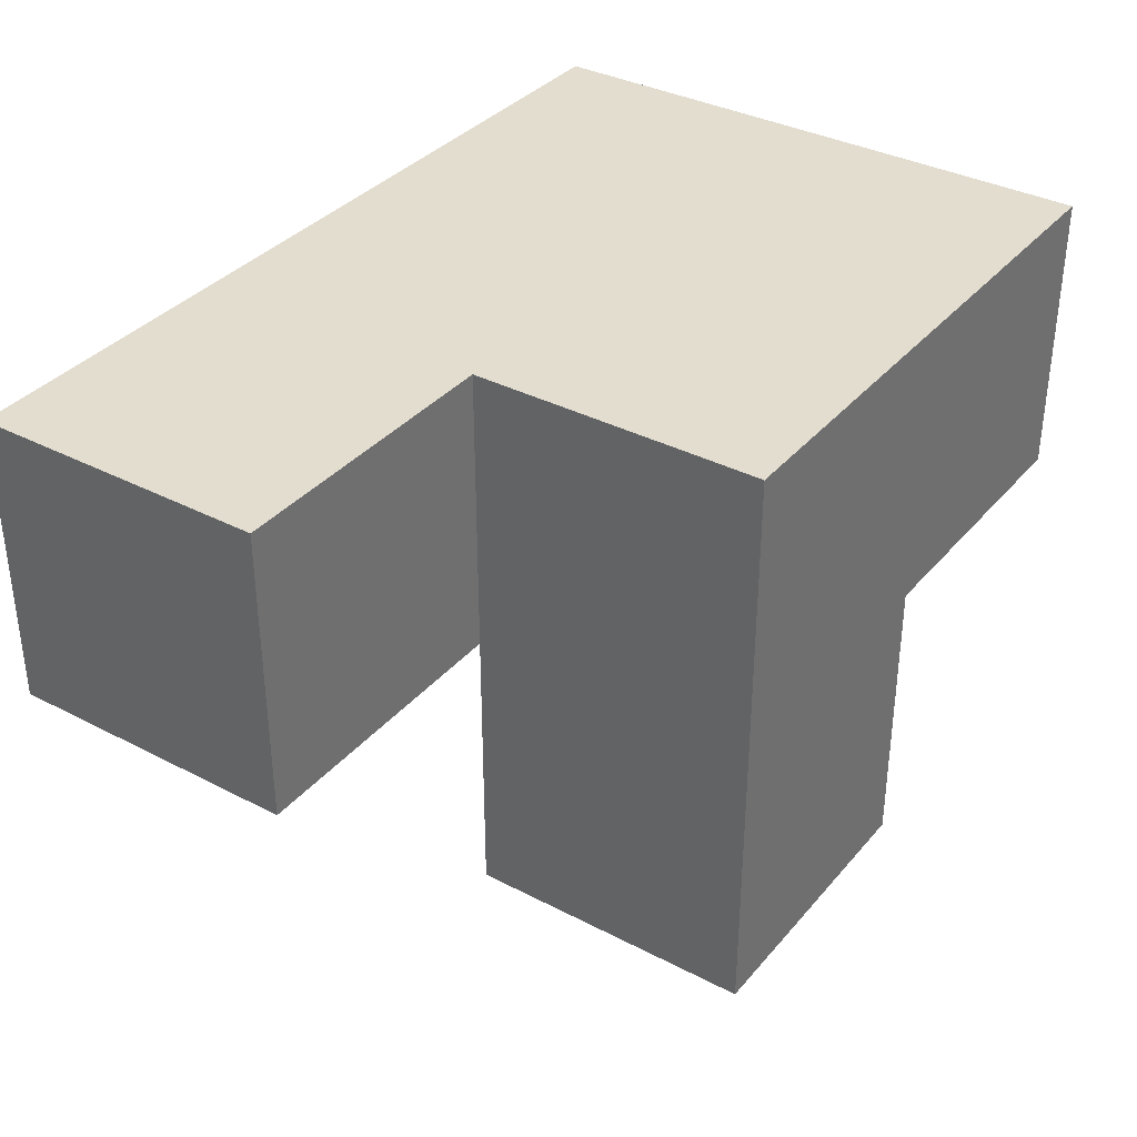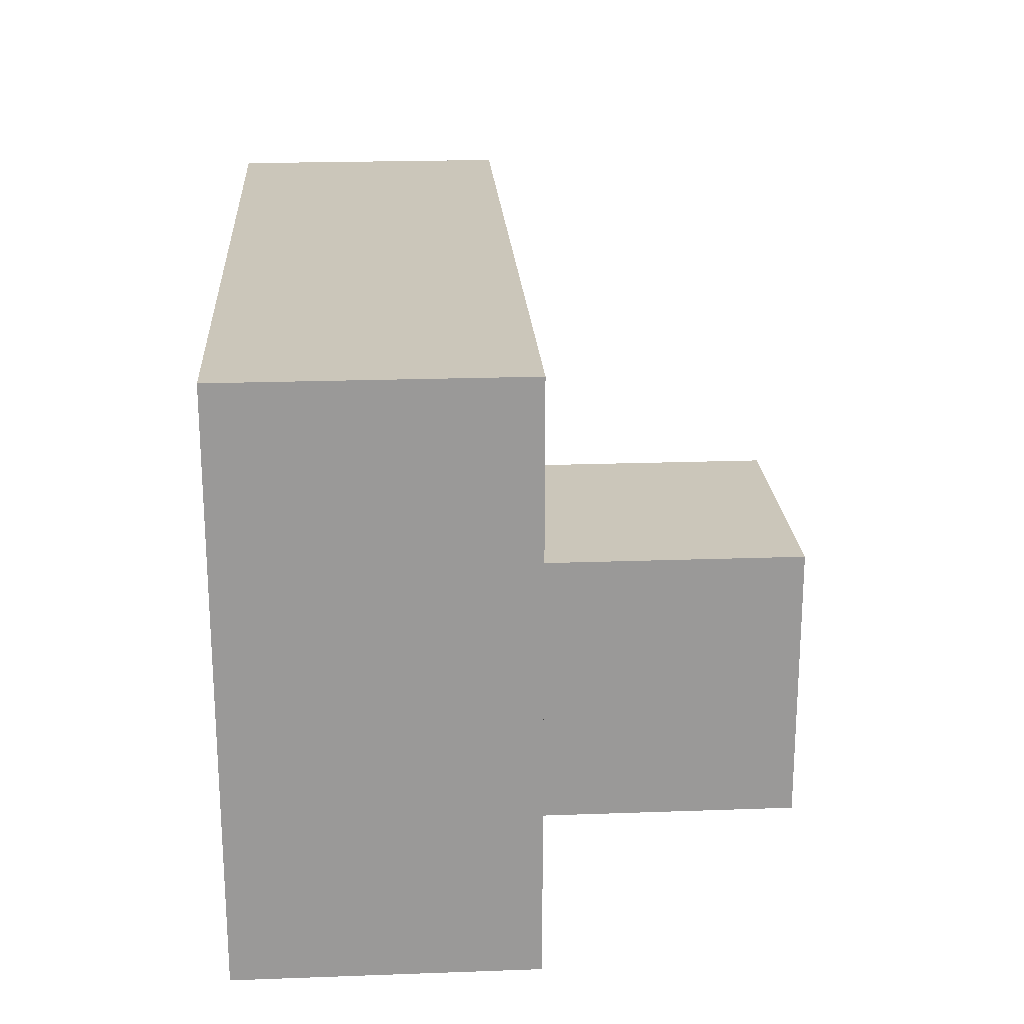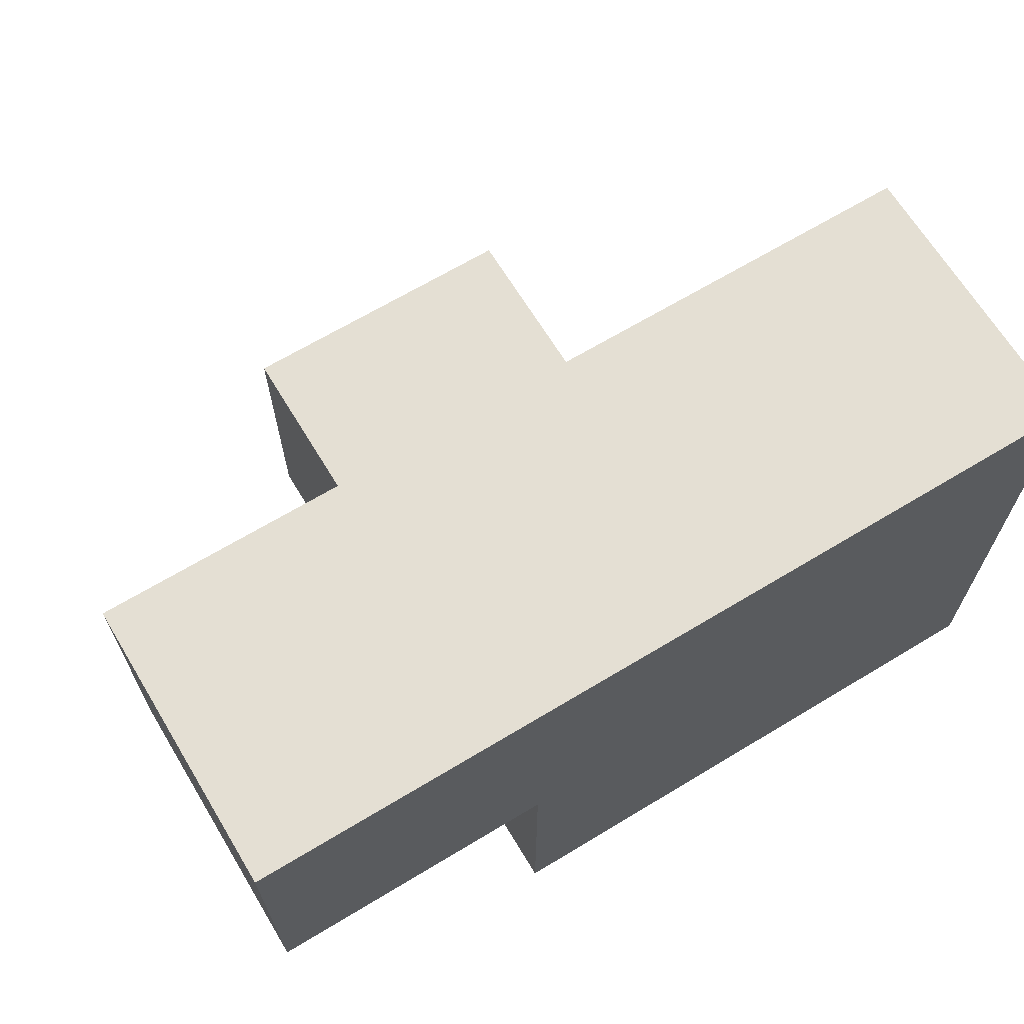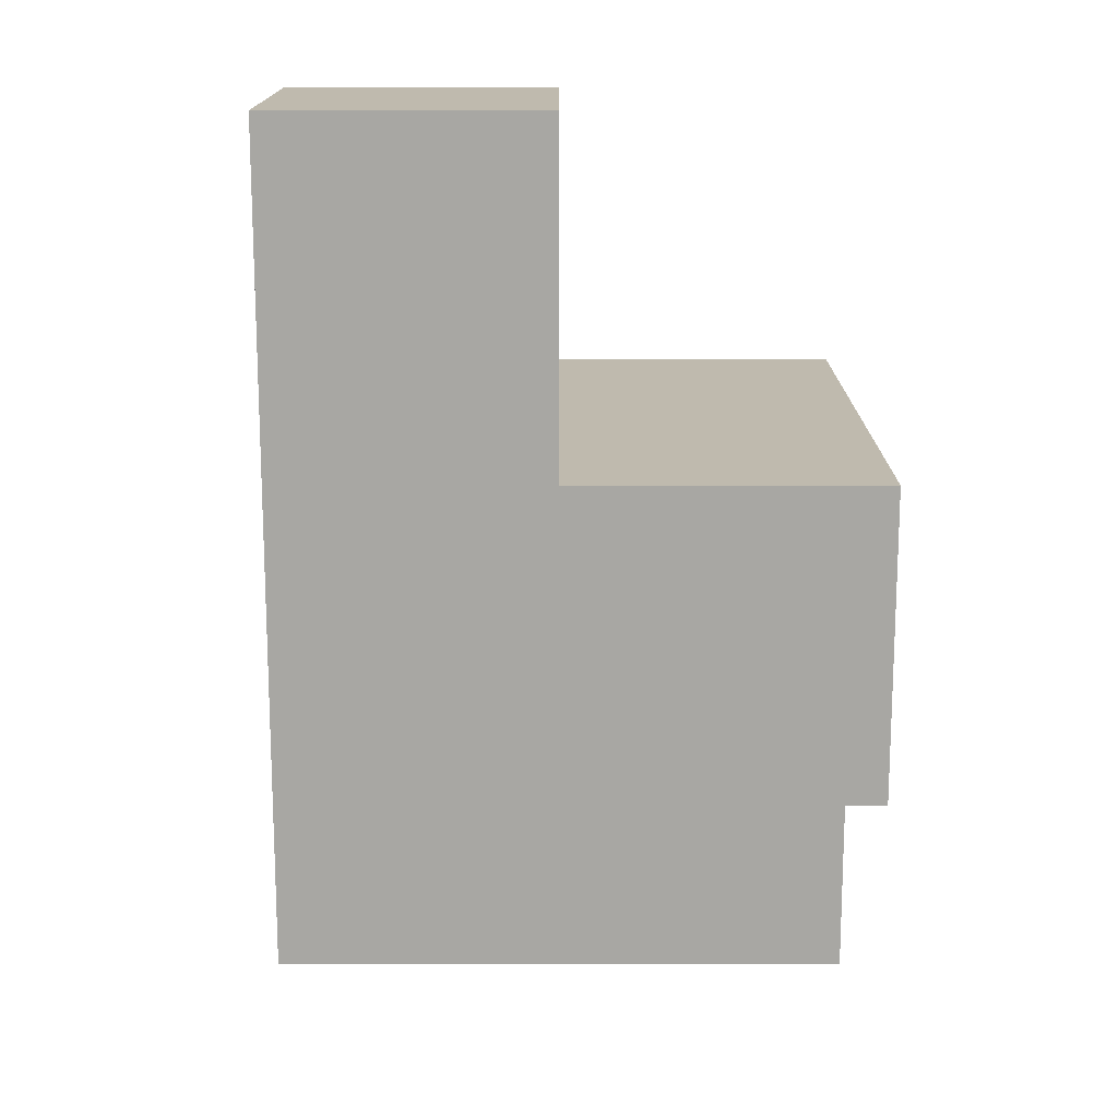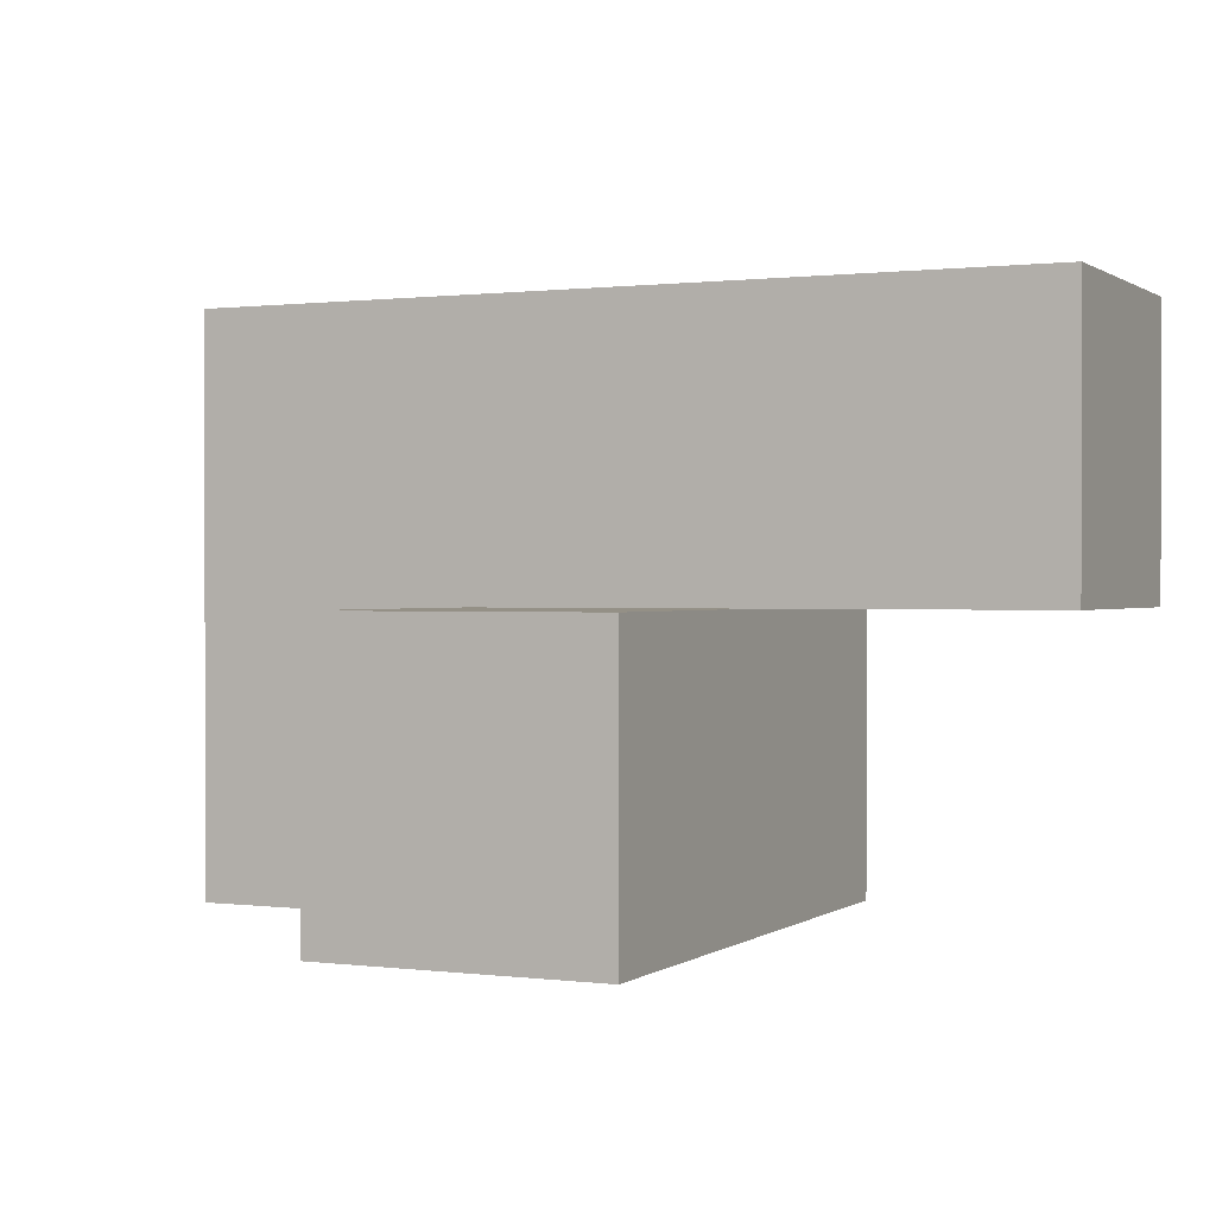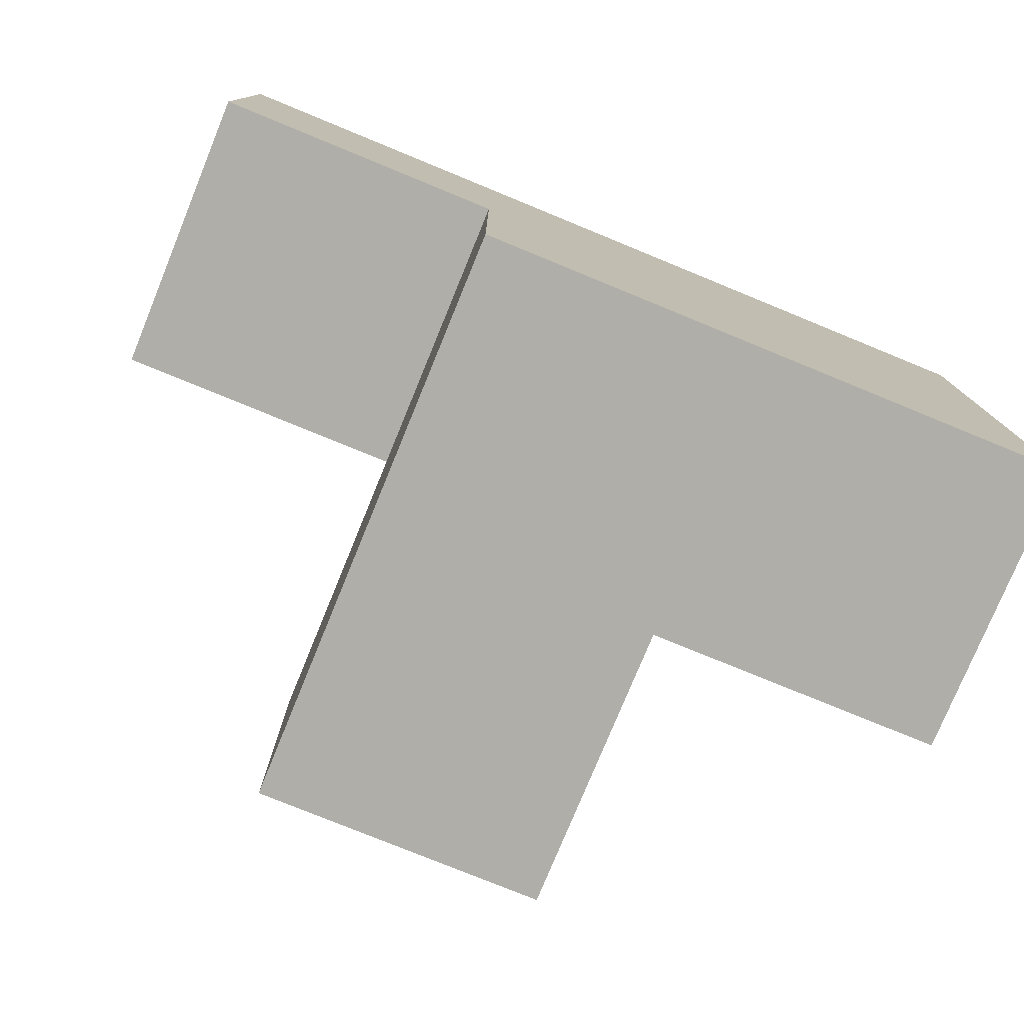
<metadata>
{"format":"obj","ext":"obj","renderer":"f3d","projection":"perspective","resolution":1024,"background":"white","views":[{"elev":35.6,"azim":124.5,"up":"+Y"},{"elev":21.2,"azim":-93.7,"up":"+Z"},{"elev":66.7,"azim":148.8,"up":"+Z"},{"elev":-74.5,"azim":90.0,"up":"+Y"},{"elev":0.6,"azim":25.1,"up":"+Z"},{"elev":-77.5,"azim":157.7,"up":"+Z"}]}
</metadata>
<code>
v 1.994 2.003 2.01
v 1.994 1.013 3
v 0.01385 2.993 3
v 1.004 2.003 2.01
v 1.004 2.993 3
v 2.984 2.003 3.99
v 1.994 2.993 3
v 0.01385 2.003 3.99
v 1.004 1.013 3
v 1.994 2.003 3.99
v 1.994 1.013 2.01
v 0.01385 2.993 2.01
v 1.004 2.003 3.99
v 1.004 2.993 2.01
v 2.984 2.003 3
v 2.984 2.993 3.99
v 1.994 2.993 2.01
v 0.01385 2.003 3
v 1.004 1.013 2.01
v 1.994 2.003 3
v 0.01385 2.993 3.99
v 1.004 2.003 3
v 2.984 2.993 3
v 1.004 2.993 3.99
v 1.994 2.993 3.99
v 0.01385 2.003 2.01
f 1 4 17
f 14 17 4
f 17 14 7
f 5 7 14
f 1 17 20
f 7 20 17
f 4 26 14
f 12 14 26
f 26 4 18
f 22 18 4
f 14 12 5
f 3 5 12
f 12 26 3
f 18 3 26
f 13 10 24
f 25 24 10
f 22 20 13
f 10 13 20
f 7 5 25
f 24 25 5
f 11 19 1
f 4 1 19
f 9 2 22
f 20 22 2
f 19 11 9
f 2 9 11
f 4 19 22
f 9 22 19
f 11 1 2
f 20 2 1
f 15 20 23
f 7 23 20
f 10 6 25
f 16 25 6
f 20 15 10
f 6 10 15
f 23 7 16
f 25 16 7
f 15 23 6
f 16 6 23
f 8 13 21
f 24 21 13
f 18 22 8
f 13 8 22
f 5 3 24
f 21 24 3
f 3 18 21
f 8 21 18

</code>
